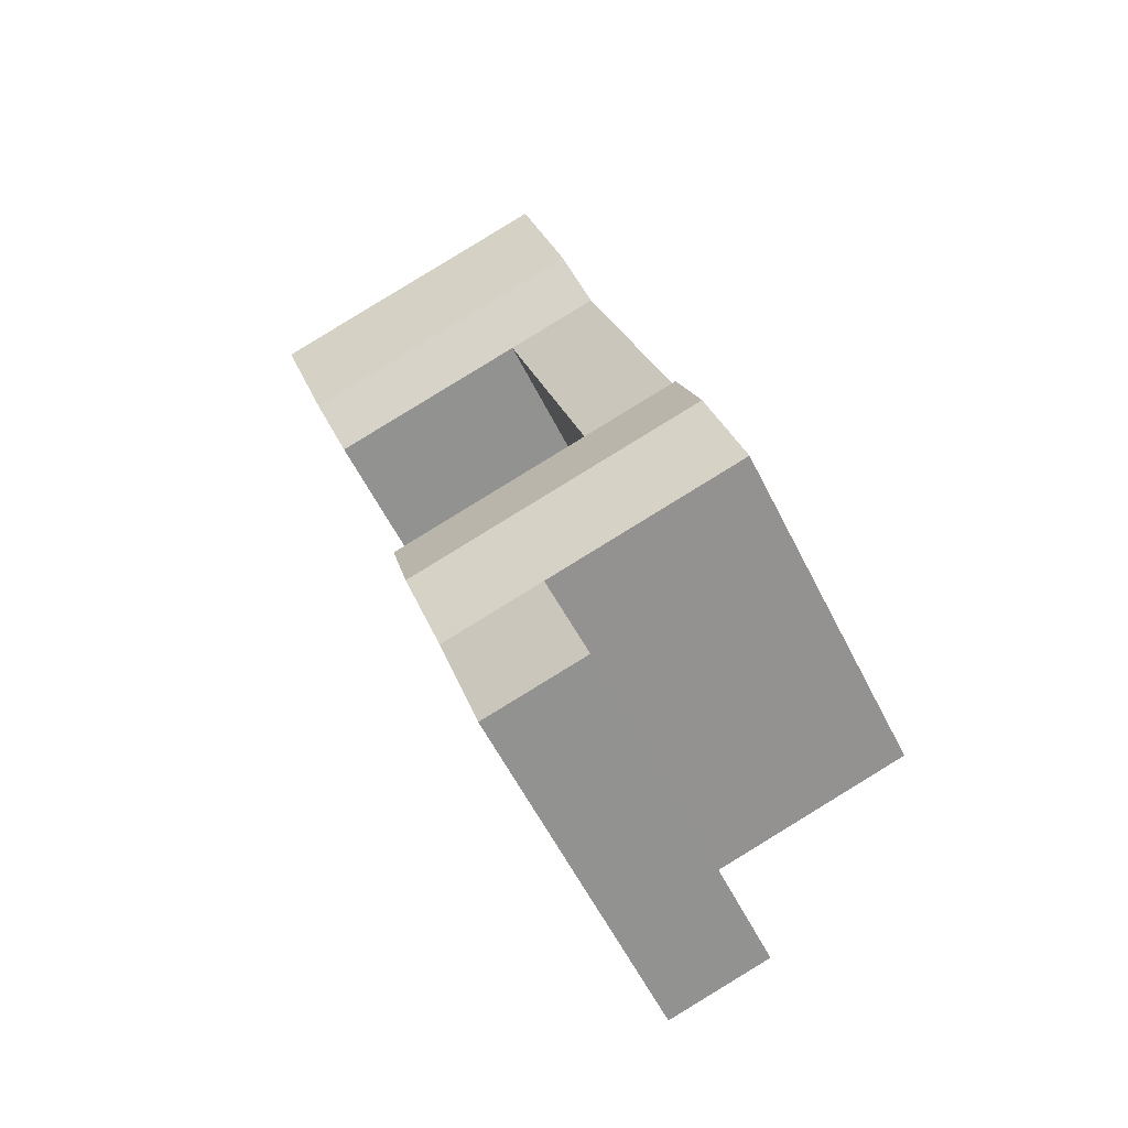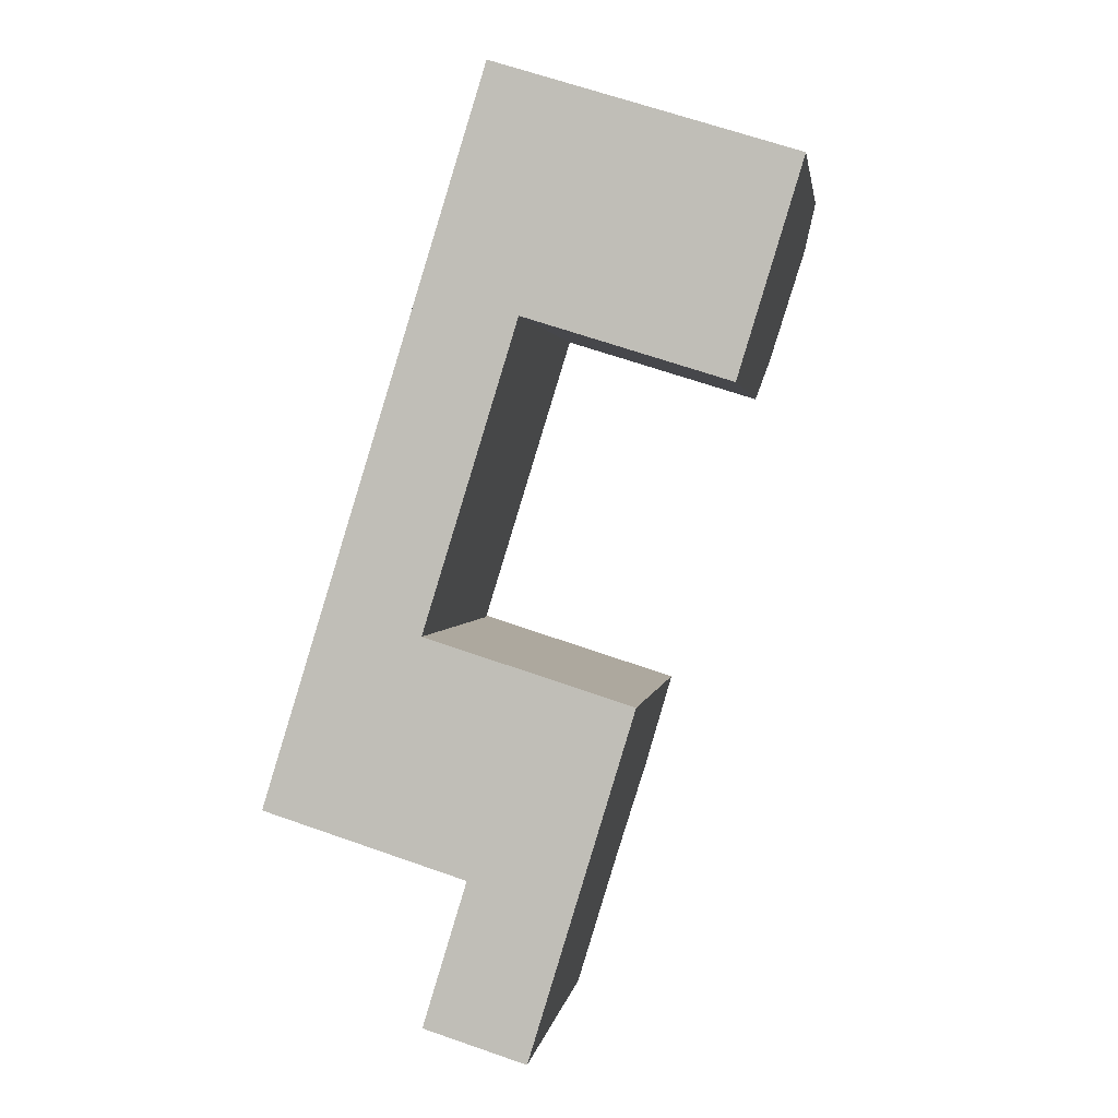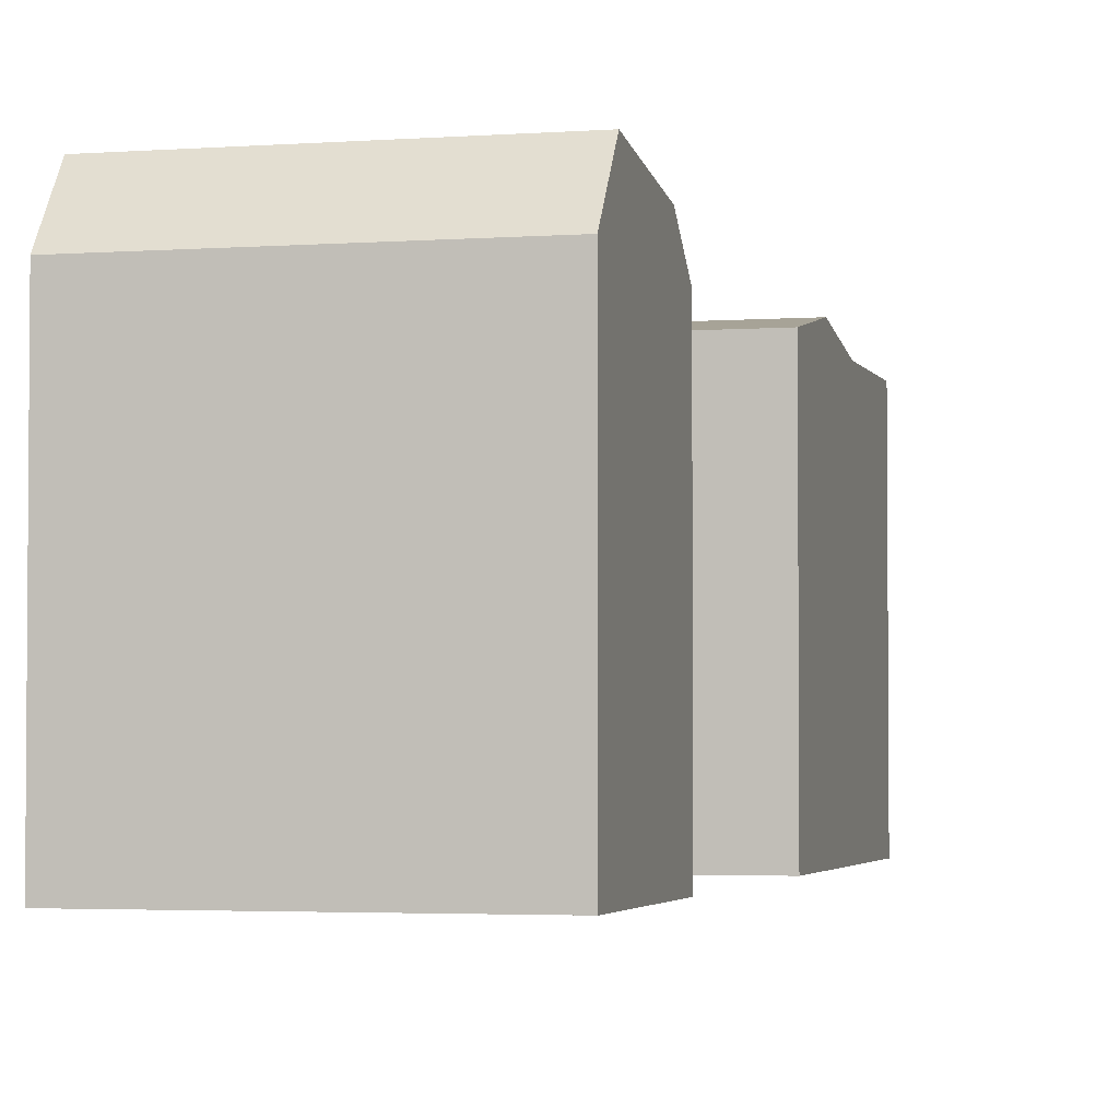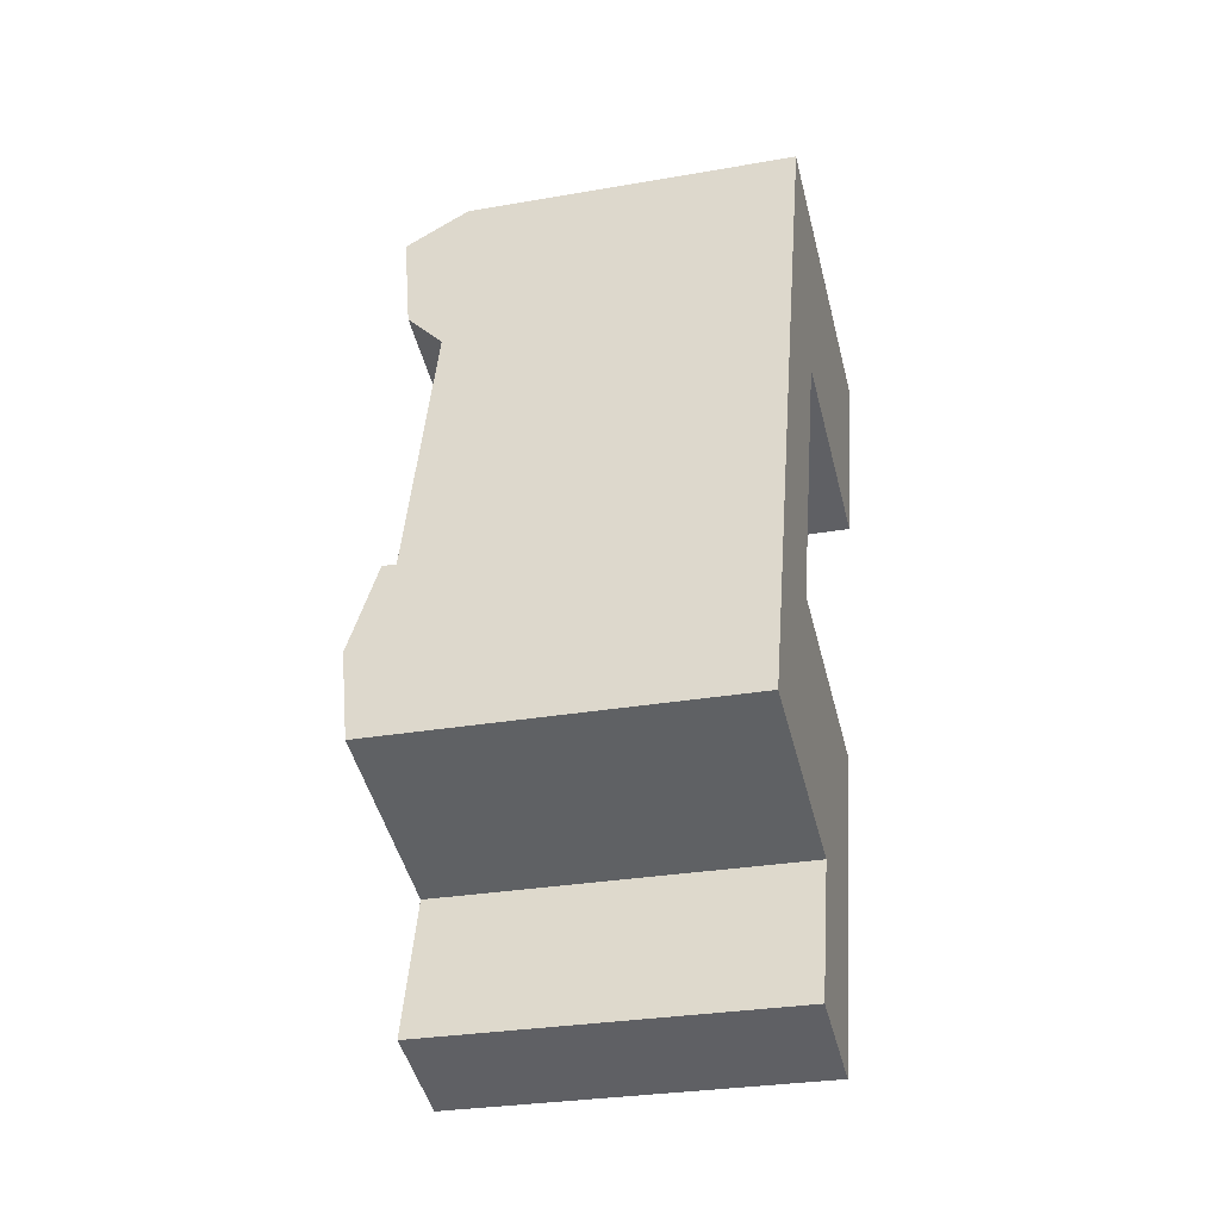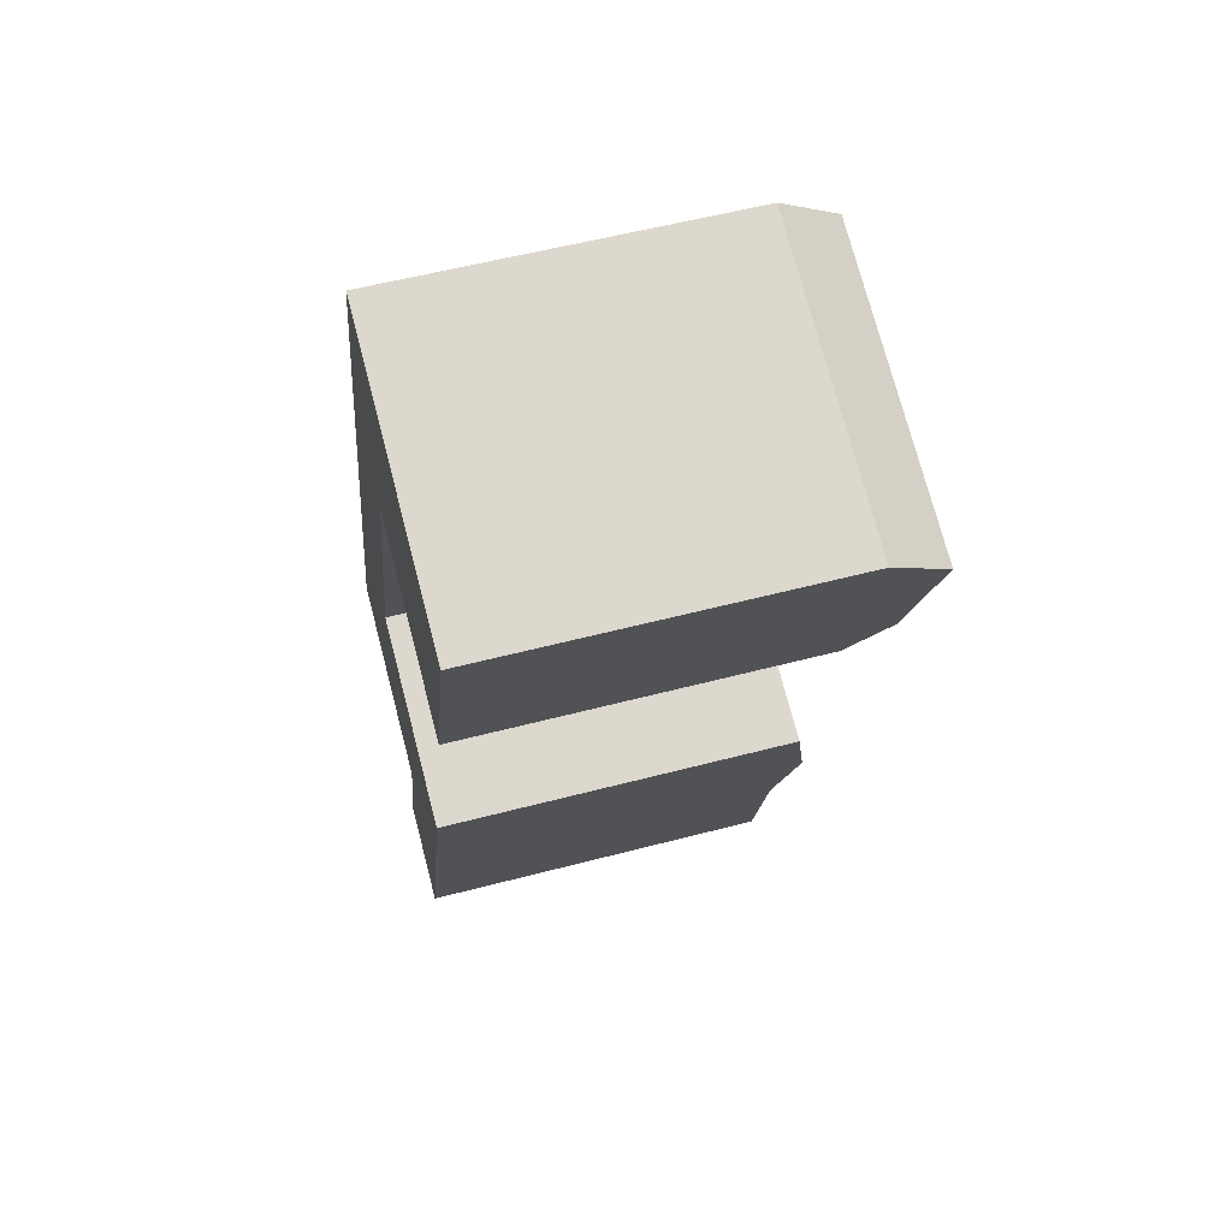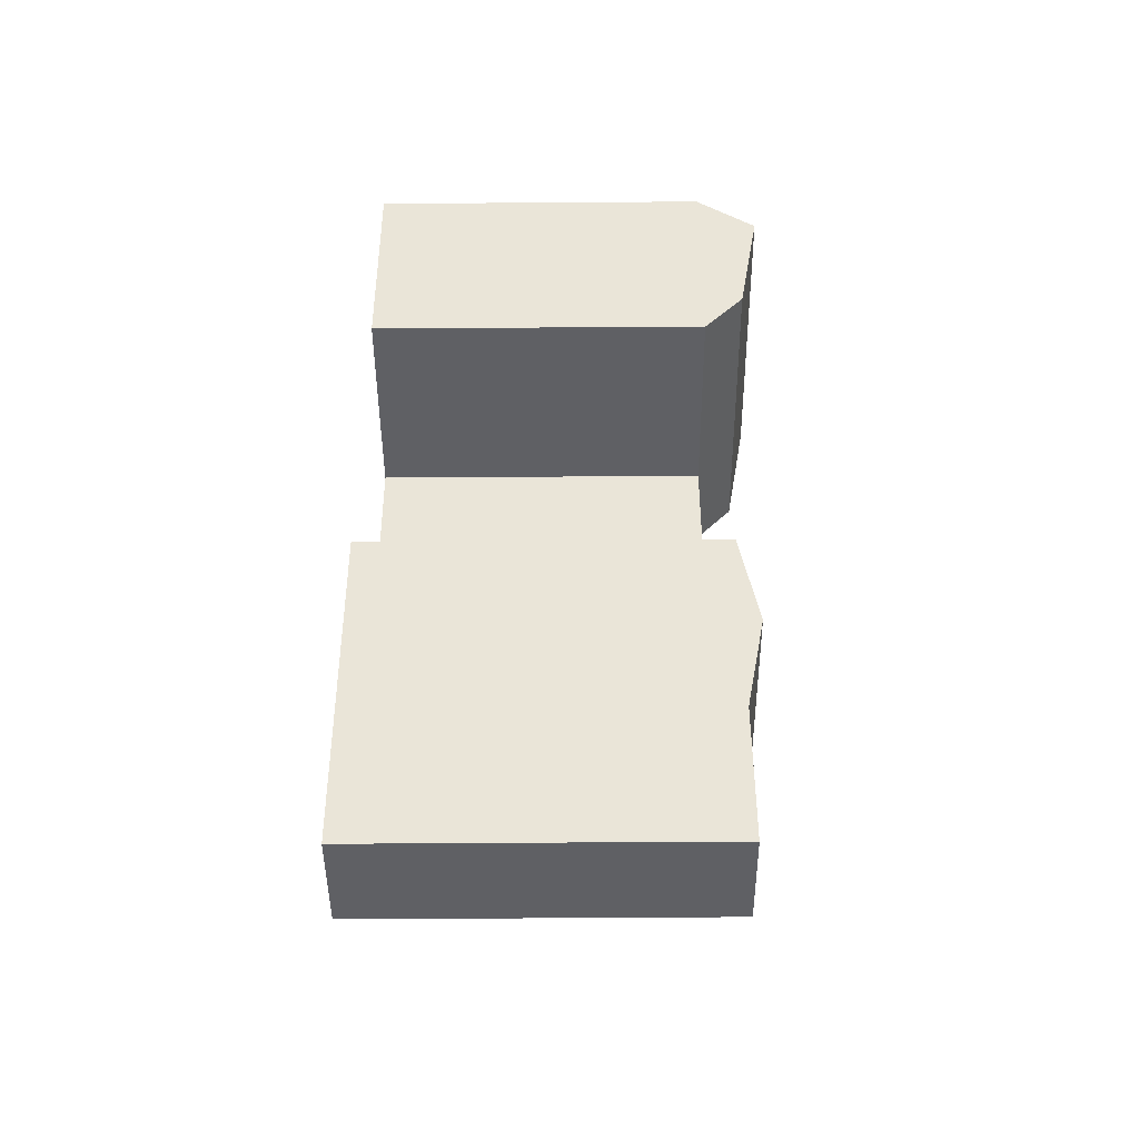
<metadata>
{"format":"obj","ext":"obj","renderer":"f3d","projection":"perspective","resolution":1024,"background":"white","views":[{"elev":-58.5,"azim":-153.5,"up":"+Z"},{"elev":1.6,"azim":8.2,"up":"+Z"},{"elev":-3.0,"azim":31.8,"up":"+Y"},{"elev":-28.7,"azim":-75.3,"up":"+Z"},{"elev":56.1,"azim":74.6,"up":"+Z"},{"elev":-61.7,"azim":90.4,"up":"+Z"}]}
</metadata>
<code>
v  7.946 20.75 -15.02
v  15.48 21.84 -11.14
v  13.74 20.75 -16.85
v  1.941 20.75 -13.12
v  -3.522 20.75 -11.39
v  9.681 21.84 -9.311
v  3.702 21.84 -7.423
v  -1.761 21.84 -5.697
v  17.21 20.75 -5.437
v  11.42 20.75 -3.607
v  5.463 20.75 -1.726
v  0.0004421 20.75 -0.0006572
v  16.71 19.95 13.79
v  23.27 22.3 14.47
v  22.5 19.95 11.97
v  10.83 19.95 15.63
v  5.361 19.95 17.34
v  17.47 22.3 16.29
v  6.134 22.3 19.84
v  11.6 22.3 18.13
v  25.4 23.5 21.51
v  13.77 23.5 25.15
v  8.305 23.5 26.86
v  19.61 23.5 23.32
v  26.17 19.95 24.04
v  20.38 19.95 25.85
v  14.55 19.95 27.68
v  9.087 19.95 29.39
v  5.466 20.75 -23.17
v  11.27 20.75 -24.98
v  10.83 19.95 15.63
v  0.000425 19.95 -0.0006318
v  5.361 19.95 17.34
v  5.463 19.95 -1.726
v  11.27 1.529e-15 -24.98
v  13.74 1.032e-15 -16.85
v  5.466 1.419e-15 -23.17
v  7.946 9.194e-16 -15.02
v  15.47 6.822e-16 -11.14
v  1.941 8.033e-16 -13.12
v  -3.522 6.976e-16 -11.39
v  -1.761 3.488e-16 -5.696
v  17.21 3.329e-16 -5.436
v  11.42 2.208e-16 -3.606
v  5.463 -4.578e-07 -1.726
v  0 -4.578e-07 -2.803e-23
v  10.83 -9.569e-16 15.63
v  5.361 -1.062e-15 17.34
v  22.5 -7.331e-16 11.97
v  23.27 -8.864e-16 14.48
v  16.71 -8.442e-16 13.79
v  6.134 -1.215e-15 19.84
v  25.4 -1.317e-15 21.51
v  8.305 -1.645e-15 26.86
v  26.17 -1.472e-15 24.04
v  20.38 -1.583e-15 25.86
v  14.55 -1.695e-15 27.68
v  9.086 -1.8e-15 29.39
g defaultobject
f 1 2 3
f 2 1 4
f 2 4 5
f 2 5 6
f 6 5 7
f 7 5 8
f 6 9 2
f 9 6 7
f 9 7 8
f 9 8 10
f 10 8 11
f 11 8 12
f 13 14 15
f 14 13 16
f 14 16 17
f 14 17 18
f 18 17 19
f 18 19 20
f 18 21 14
f 21 18 20
f 21 20 19
f 21 19 22
f 22 19 23
f 21 22 24
f 24 25 21
f 25 24 22
f 25 22 23
f 25 23 26
f 26 23 27
f 27 23 28
f 3 29 1
f 29 3 30
f 31 32 33
f 32 31 34
f 35 36 37
f 38 37 36
f 39 38 36
f 40 38 39
f 41 40 39
f 42 41 39
f 43 42 39
f 44 42 43
f 45 42 44
f 46 42 45
f 47 46 45
f 48 46 47
f 49 50 51
f 47 51 50
f 48 47 50
f 52 48 50
f 53 52 50
f 54 52 53
f 55 54 53
f 56 54 55
f 57 54 56
f 58 54 57
f 25 14 21
f 14 25 15
f 15 25 49
f 49 25 55
f 49 55 50
f 50 55 53
f 26 55 25
f 55 26 27
f 55 27 28
f 55 28 56
f 56 28 57
f 57 28 58
f 49 13 15
f 13 49 16
f 16 49 51
f 16 51 47
f 17 32 48
f 32 17 33
f 42 5 41
f 5 42 46
f 5 46 48
f 5 48 8
f 8 48 32
f 8 32 12
f 19 28 23
f 28 19 17
f 28 17 48
f 28 48 58
f 58 48 52
f 58 52 54
f 1 37 38
f 37 1 29
f 29 35 37
f 35 29 30
f 34 47 45
f 47 34 16
f 16 34 31
f 9 3 2
f 3 35 30
f 35 3 9
f 35 9 43
f 35 43 36
f 36 43 39
f 32 34 12
f 10 43 9
f 43 10 11
f 43 11 34
f 34 11 12
f 43 34 44
f 44 34 45
f 38 4 1
f 4 38 5
f 5 38 40
f 5 40 41

</code>
